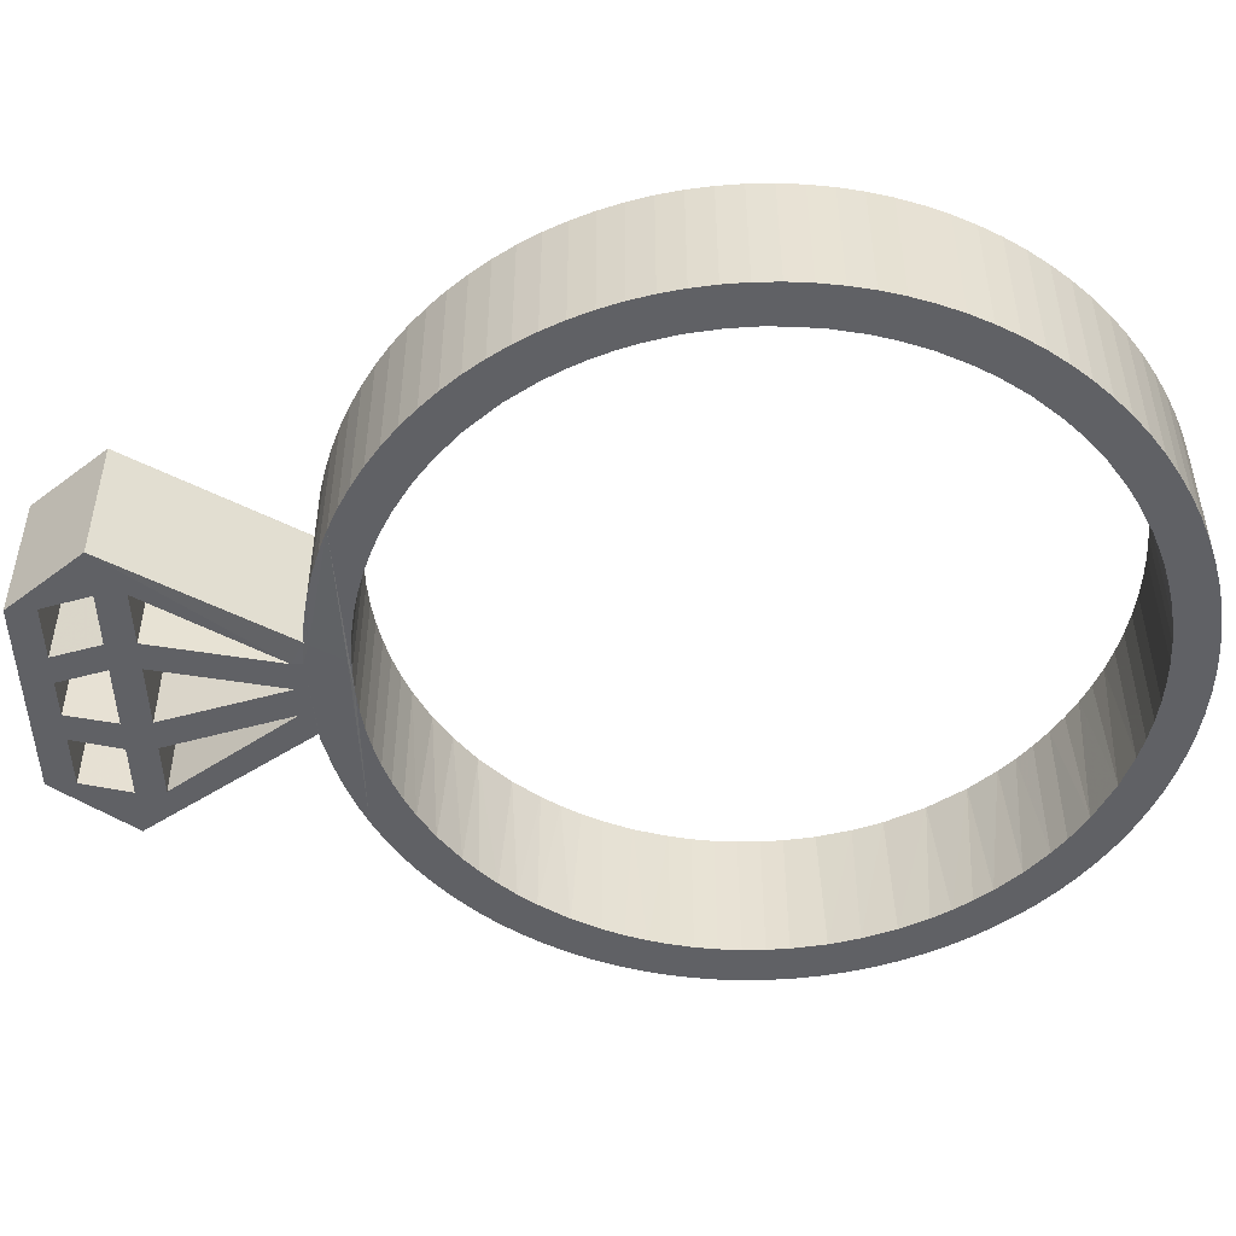
<metadata>
{"format":"obj","ext":"obj","renderer":"f3d","projection":"perspective","resolution":1024,"background":"white","views":[{"elev":-50.1,"azim":-87.4,"up":"+Z"}]}
</metadata>
<code>
g diamondring
v 23.13 55.44 11.84
v 29.06 55.33 20.46
v 27.27 55.82 11.89
v 29.15 55.62 20.48
v 35.81 65.84 20.46
v 32.15 70.52 11.84
v 20.16 70.52 20.46
v 16.62 65.84 11.84
v 21.41 55.49 11.89
v 29.85 64.12 11.84
v 32.98 64.12 20.46
v 19.98 55.17 11.89
v 29.24 55.6 11.87
v 27.88 56.48 11.84
v 19.42 64.12 11.84
v 22.63 64.12 11.84
v 25.09 68.79 11.84
v 27.3 68.79 11.84
v 27.3 68.79 20.46
v 29.02 68.79 20.46
v 29.02 68.79 11.84
v 32.98 65.84 11.84
v 29.85 65.84 11.84
v 23.36 68.79 11.84
v 22.63 65.84 20.46
v 22.63 65.84 11.84
v 19.42 65.84 20.46
v 20.16 68.79 20.46
v 20.16 68.79 11.84
v 19.42 65.84 11.84
v 22.95 55.72 11.87
v 24.37 56.48 11.84
v 27.27 55.82 20.51
v 24.35 65.84 11.84
v 35.81 65.84 11.84
v 32.15 68.79 11.84
v 20.16 70.52 11.84
v 28.04 65.84 11.84
v 24.38 55.84 11.85
v 37.05 52.92 11.89
v 26.09 56.48 11.84
v 32.98 64.12 11.84
v 48.89 35.29 11.89
v 48.36 38.18 20.51
v 48.67 36.75 11.89
v 47.95 39.59 20.51
v 47.95 39.59 11.89
v 47.46 40.98 11.89
v 46.89 42.33 20.51
v 47.46 40.98 20.51
v 46.89 42.33 11.89
v 46.23 43.64 20.51
v 46.23 43.64 11.89
v 45.49 44.91 11.89
v 43.77 47.3 11.89
v 42.81 48.41 11.89
v 41.77 49.45 11.89
v 39.52 51.34 11.89
v 39.52 51.34 20.51
v 38.31 52.17 11.89
v 35.74 53.6 20.51
v 35.74 53.6 11.89
v 18.56 54.77 20.51
v 18.56 54.77 11.89
v 15.83 53.71 11.89
v 17.18 54.28 20.51
v 14.51 53.05 11.89
v 12.03 51.49 11.89
v 9.752 49.63 11.89
v 10.86 50.59 20.51
v 9.752 49.63 20.51
v 8.707 48.59 20.51
v 7.73 47.5 11.89
v 5.99 45.13 20.51
v 5.235 43.87 11.89
v 5.235 43.87 20.51
v 4.561 42.56 11.89
v 3.97 41.22 20.51
v 4.561 42.56 20.51
v 3.97 41.22 11.89
v 3.047 38.43 20.51
v 2.719 37 20.51
v 2.719 37 11.89
v 2.335 34.08 20.51
v 2.481 35.55 20.51
v 2.481 35.55 11.89
v 2.335 34.08 11.89
v 2.281 32.62 11.89
v 2.449 29.68 11.89
v 2.671 28.23 11.89
v 2.984 26.8 20.51
v 3.386 25.38 20.51
v 5.112 21.33 11.89
v 6.672 18.84 20.51
v 6.672 18.84 11.89
v 7.567 17.68 11.89
v 9.566 15.53 20.51
v 8.532 16.57 11.89
v 9.566 15.53 11.89
v 10.66 14.55 11.89
v 11.82 13.64 11.89
v 13.03 12.81 11.89
v 15.6 11.38 20.51
v 15.6 11.38 11.89
v 18.32 10.28 11.89
v 16.94 10.79 11.89
v 16.94 10.79 20.51
v 19.73 9.866 11.89
v 21.16 9.537 20.51
v 24.07 9.153 20.51
v 27.01 9.137 11.89
v 29.93 9.489 11.89
v 28.47 9.267 20.51
v 31.36 9.802 11.89
v 32.78 10.2 11.89
v 34.16 10.69 11.89
v 34.16 10.69 20.51
v 35.51 11.27 11.89
v 38.09 12.67 11.89
v 36.83 11.93 11.89
v 39.31 13.49 11.89
v 40.48 14.39 20.51
v 41.59 15.35 20.51
v 42.63 16.38 20.51
v 43.61 17.48 11.89
v 44.52 18.64 20.51
v 44.52 18.64 11.89
v 45.35 19.85 20.51
v 45.35 19.85 11.89
v 46.78 22.41 11.89
v 47.37 23.76 11.89
v 47.88 25.14 20.51
v 47.88 25.14 11.89
v 48.62 27.98 20.51
v 48.62 27.98 11.89
v 48.86 29.43 20.51
v 48.86 29.43 11.89
v 49.01 30.89 11.89
v 49.02 33.83 20.51
v 49.06 32.36 11.89
v 49.02 33.83 11.89
v 38.72 48.85 11.89
v 45.07 40.34 11.89
v 45.92 27.18 20.51
v 45.92 27.18 11.89
v 48.36 38.18 11.89
v 31.63 12.42 11.89
v 45.28 25.14 11.89
v 21.16 9.537 11.89
v 43.91 22.22 11.89
v 43.21 21.07 11.89
v 42.44 19.97 11.89
v 46.1 21.11 11.89
v 41.61 18.92 20.51
v 48.29 26.55 11.89
v 39.74 16.99 11.89
v 40.71 17.93 20.51
v 41.17 18.41 11.89
v 39.74 16.99 20.51
v 38.72 16.12 20.51
v 37.65 15.32 20.51
v 35.35 13.93 20.51
v 37.19 15 11.89
v 34.86 13.67 11.89
v 34.14 13.35 20.51
v 30.33 12.08 20.51
v 31.63 12.42 20.51
v 29.01 11.83 20.51
v 29.01 11.83 11.89
v 30.33 12.08 11.89
v 27.68 11.65 11.89
v 26.34 11.57 11.89
v 26.34 11.57 20.51
v 25 11.57 11.89
v 22.33 11.83 11.89
v 23.66 11.65 20.51
v 23.66 11.65 11.89
v 19.71 12.42 11.89
v 21.01 12.08 11.89
v 28.47 9.267 11.89
v 17.92 13.03 11.89
v 15.99 13.93 11.89
v 14.82 14.59 20.51
v 14.82 14.59 11.89
v 15.99 13.93 20.51
v 25.54 9.099 11.89
v 12.62 16.12 20.51
v 11.1 17.45 20.51
v 32.9 52.13 11.89
v 9.732 18.92 20.51
v 38.72 16.12 11.89
v 8.562 20.41 20.51
v 8.127 21.07 11.89
v 45.92 37.8 11.89
v 7.432 22.22 11.89
v 6.811 23.41 20.51
v 31.61 55.11 11.89
v 6.473 24.12 11.89
v 5.423 27.18 20.51
v 4.978 29.26 11.89
v 39.74 47.98 11.89
v 22.61 9.299 11.89
v 4.743 31.7 20.51
v 42.63 16.38 11.89
v 4.736 31.94 11.89
v 4.781 33.83 11.89
v 4.814 34.38 20.51
v 5.016 35.95 11.89
v 5.423 37.8 11.89
v 5.805 39.08 20.51
v 5.805 39.08 11.89
v 46.56 31.15 11.89
v 8.562 44.57 11.89
v 35.35 51.05 11.89
v 24.07 9.153 11.89
v 10.17 46.57 11.89
v 40.48 14.39 11.89
v 12.62 48.85 20.51
v 14.82 50.39 20.51
v 14.82 50.39 11.89
v 15.99 51.05 11.89
v 15.99 51.05 20.51
v 17.2 51.63 20.51
v 18.44 52.13 20.51
v 19.71 52.56 20.51
v 25 53.41 11.89
v 23.66 53.32 11.89
v 23.66 53.32 20.51
v 27.68 53.32 11.89
v 27.68 53.32 20.51
v 30.33 52.9 11.89
v 31.63 52.56 11.89
v 34.14 51.63 11.89
v 34.14 51.63 20.51
v 46.32 29.03 11.89
v 36.99 50.1 11.89
v 37.65 49.66 20.51
v 41.59 15.35 11.89
v 41.17 46.57 20.51
v 40.68 50.43 11.89
v 40.71 47.05 11.89
v 41.61 46.06 11.89
v 42.44 45.01 11.89
v 43.21 43.91 20.51
v 44.53 23.41 11.89
v 44.53 41.57 11.89
v 43.64 43.24 11.89
v 45.54 39.08 11.89
v 45.92 37.8 20.51
v 46.22 36.49 11.89
v 46.22 36.49 20.51
v 46.6 32.49 11.89
v 24.35 64.12 11.84
v 28.04 64.12 20.46
v 28.04 64.12 11.84
v 26.09 56.48 20.46
v 32.15 68.79 20.46
v 25.09 68.79 20.46
v 23.36 68.79 20.46
v 29.01 53.15 11.89
v 27.88 56.48 20.46
v 22.63 64.12 20.46
v 19.42 64.12 20.46
v 16.62 65.84 20.46
v 32.98 65.84 20.46
v 28.04 65.84 20.46
v 24.35 65.84 20.46
v 32.15 70.52 20.46
v 29.85 65.84 20.46
v 29.6 55.56 11.85
v 27.93 53.56 11.84
v 26.34 53.41 11.89
v 24.35 64.12 20.46
v 24.37 56.48 20.46
v 30.18 55.44 20.51
v 29.85 64.12 20.46
v 34.4 54.19 11.89
v 24.36 55.84 20.46
v 25.8 55.88 11.89
v 33.02 54.69 20.51
v 33.02 54.69 11.89
v 34.4 54.19 20.51
v 25.54 9.099 20.51
v 27.01 9.137 20.51
v 22.61 9.299 20.51
v 29.93 9.489 20.51
v 31.36 9.802 20.51
v 19.73 9.866 20.51
v 32.78 10.2 20.51
v 18.32 10.28 20.51
v 35.51 11.27 20.51
v 36.83 11.93 20.51
v 27.68 11.65 20.51
v 32.9 12.84 20.51
v 38.09 12.67 20.51
v 39.31 13.49 20.51
v 36.52 14.59 20.51
v 43.61 17.48 20.51
v 46.1 21.11 20.51
v 42.91 20.6 20.51
v 46.78 22.41 20.51
v 44.29 22.91 20.51
v 47.37 23.76 20.51
v 45.36 25.37 20.51
v 48.29 26.55 20.51
v 46.36 29.26 20.51
v 49.01 30.89 20.51
v 46.56 31.15 20.51
v 49.06 32.36 20.51
v 46.6 32.49 20.51
v 46.56 33.83 20.51
v 48.89 35.29 20.51
v 46.43 35.17 20.51
v 48.67 36.75 20.51
v 45.28 39.83 20.51
v 44.53 41.57 20.51
v 43.91 42.76 20.51
v 45.49 44.91 20.51
v 42.44 45.01 20.51
v 44.67 46.13 20.51
v 43.77 47.3 20.51
v 42.81 48.41 20.51
v 39.33 48.36 20.51
v 41.77 49.45 20.51
v 36.05 50.68 20.51
v 40.68 50.43 20.51
v 38.31 52.17 20.51
v 32.9 52.13 20.51
v 31.63 52.56 20.51
v 30.33 52.9 20.51
v 37.05 52.92 20.51
v 29.01 53.15 20.51
v 26.34 53.41 20.51
v 31.61 55.11 20.51
v 25 11.57 20.51
v 22.33 11.83 20.51
v 14.29 12.05 20.51
v 13.03 12.81 20.51
v 21.01 12.08 20.51
v 19.71 12.42 20.51
v 17.7 13.12 20.51
v 11.82 13.64 20.51
v 32.9 12.84 11.89
v 10.66 14.55 20.51
v 13.69 15.32 20.51
v 8.532 16.57 20.51
v 7.567 17.68 20.51
v 5.853 20.06 20.51
v 5.112 21.33 20.51
v 7.432 22.22 20.51
v 4.452 22.65 20.51
v 3.876 24 20.51
v 6.058 25.14 20.51
v 2.671 28.23 20.51
v 5.016 29.03 20.51
v 2.449 29.68 20.51
v 2.319 31.15 20.51
v 2.281 32.62 20.51
v 17.18 54.28 11.89
v 5.124 36.49 20.51
v 5.423 37.8 20.51
v 3.465 39.84 20.51
v 6.473 40.86 20.51
v 7.432 42.76 20.51
v 8.127 43.91 20.51
v 9.223 45.45 20.51
v 6.823 46.34 20.51
v 7.73 47.5 20.51
v 10.63 47.05 20.51
v 11.6 47.98 20.51
v 13.69 49.66 20.51
v 12.03 51.49 20.51
v 13.25 52.31 20.51
v 21.01 52.9 20.51
v 14.51 53.05 20.51
v 22.33 53.15 20.51
v 25 53.41 20.51
v 15.83 53.71 20.51
v 24.3 53.56 20.46
v 27.93 53.56 20.46
v 23.13 55.44 20.46
v 19.98 55.17 20.51
v 21.41 55.49 20.51
v 22.94 55.72 20.49
v 25.8 55.88 20.51
v 14.29 12.05 11.89
v 13.24 15.63 11.89
v 11.6 16.99 11.89
v 10.63 17.93 11.89
v 5.853 20.06 11.89
v 9.223 19.52 11.89
v 46.43 35.17 11.89
v 4.452 22.65 11.89
v 3.876 24 11.89
v 3.386 25.38 11.89
v 5.805 25.89 11.89
v 5.423 27.18 11.89
v 2.984 26.8 11.89
v 46.56 33.83 11.89
v 2.319 31.15 11.89
v 44.67 46.13 11.89
v 3.047 38.43 11.89
v 3.465 39.84 11.89
v 6.268 40.34 11.89
v 6.811 41.57 11.89
v 7.432 42.76 11.89
v 24.3 53.56 11.84
v 5.99 45.13 11.89
v 6.823 46.34 11.89
v 11.6 47.98 11.89
v 8.707 48.59 11.89
v 13.05 49.2 11.89
v 10.86 50.59 11.89
v 17.2 51.63 11.89
v 13.25 52.31 11.89
v 18.44 52.13 11.89
v 19.71 52.56 11.89
v 21.01 52.9 11.89
v 22.33 53.15 11.89
f 271 407 1
f 1 270 271
f 1 39 270
f 381 384 264
f 264 8 381
f 8 379 381
f 8 31 379
f 407 379 31
f 31 1 407
f 379 407 271
f 271 380 379
f 5 13 35
f 2 380 271
f 271 5 2
f 271 13 5
f 271 270 13
f 4 2 5
f 272 271 62
f 3 33 4
f 268 5 35
f 35 6 268
f 264 7 37
f 37 8 264
f 270 275 334
f 4 275 13
f 273 256 41
f 41 253 273
f 276 10 42
f 42 11 276
f 261 11 42
f 384 278 31
f 39 3 13
f 42 14 261
f 9 383 384
f 12 382 383
f 276 261 14
f 14 10 276
f 263 274 32
f 32 15 263
f 263 15 16
f 16 262 263
f 274 262 16
f 16 32 274
f 266 19 18
f 18 38 266
f 34 267 266
f 266 38 34
f 258 267 34
f 34 17 258
f 258 17 18
f 18 19 258
f 20 21 36
f 36 257 20
f 265 257 36
f 36 22 265
f 23 269 265
f 265 22 23
f 20 269 23
f 23 21 20
f 28 29 24
f 24 259 28
f 25 259 24
f 24 26 25
f 30 27 25
f 25 26 30
f 28 27 30
f 30 29 28
f 379 380 2
f 2 381 379
f 2 278 381
f 37 7 268
f 268 6 37
f 30 8 37
f 37 29 30
f 37 24 29
f 37 17 24
f 37 18 17
f 37 21 18
f 37 36 21
f 39 1 31
f 31 32 39
f 31 8 32
f 8 15 32
f 275 270 13
f 8 16 15
f 8 253 16
f 8 255 253
f 8 10 255
f 8 42 10
f 8 35 42
f 4 13 3
f 22 36 35
f 36 6 35
f 36 37 6
f 23 38 18
f 18 21 23
f 34 26 24
f 24 17 34
f 13 270 39
f 39 14 13
f 14 35 13
f 39 41 14
f 39 32 41
f 14 42 35
f 278 39 31
f 14 41 255
f 383 9 12
f 255 10 14
f 41 32 16
f 16 253 41
f 312 139 141
f 141 43 312
f 314 312 43
f 43 45 314
f 44 314 45
f 45 146 44
f 46 44 146
f 146 47 46
f 50 46 47
f 47 48 50
f 49 50 48
f 48 51 49
f 52 49 51
f 51 53 52
f 318 52 53
f 53 54 318
f 320 318 54
f 54 401 320
f 321 320 401
f 401 55 321
f 322 321 55
f 55 56 322
f 324 322 56
f 56 57 324
f 240 326 324
f 324 57 240
f 58 59 326
f 326 240 58
f 60 327 59
f 59 58 60
f 40 331 327
f 327 60 40
f 62 61 331
f 331 40 62
f 277 282 61
f 61 62 277
f 64 63 382
f 382 12 64
f 359 66 63
f 63 64 359
f 65 378 66
f 66 359 65
f 67 375 378
f 378 65 67
f 415 373 375
f 375 67 415
f 68 372 373
f 373 415 68
f 413 70 372
f 372 68 413
f 69 71 70
f 70 413 69
f 411 72 71
f 71 69 411
f 368 72 411
f 411 73 368
f 367 368 73
f 73 409 367
f 74 367 409
f 409 408 74
f 76 74 408
f 408 75 76
f 79 76 75
f 75 77 79
f 78 79 77
f 77 80 78
f 362 78 80
f 80 403 362
f 81 362 403
f 403 402 81
f 82 81 402
f 402 83 82
f 85 82 83
f 83 86 85
f 84 85 86
f 86 87 84
f 358 84 87
f 87 88 358
f 357 358 88
f 88 400 357
f 356 357 400
f 400 89 356
f 354 356 89
f 89 90 354
f 91 354 90
f 90 398 91
f 92 91 398
f 398 395 92
f 352 92 395
f 395 394 352
f 351 352 394
f 394 393 351
f 349 351 393
f 393 93 349
f 348 349 93
f 93 390 348
f 94 348 390
f 390 95 94
f 347 94 95
f 95 96 347
f 346 347 96
f 96 98 346
f 97 346 98
f 98 99 97
f 97 99 100
f 100 344 97
f 344 100 101
f 101 342 344
f 342 101 102
f 102 338 342
f 338 102 386
f 386 337 338
f 337 386 104
f 104 103 337
f 103 104 106
f 106 107 103
f 107 106 105
f 105 290 107
f 290 105 108
f 108 288 290
f 288 108 149
f 149 109 288
f 109 149 202
f 202 285 109
f 285 202 215
f 215 110 285
f 110 215 186
f 186 283 110
f 283 186 111
f 111 284 283
f 284 111 180
f 180 113 284
f 113 180 112
f 112 286 113
f 286 112 114
f 114 287 286
f 287 114 115
f 115 289 287
f 289 115 116
f 116 117 289
f 117 116 118
f 118 291 117
f 291 118 120
f 120 292 291
f 292 120 119
f 119 295 292
f 295 119 121
f 121 296 295
f 296 121 217
f 217 122 296
f 122 217 238
f 238 123 122
f 123 238 204
f 204 124 123
f 298 124 204
f 204 125 298
f 126 298 125
f 125 127 126
f 128 126 127
f 127 129 128
f 299 128 129
f 129 153 299
f 301 299 153
f 153 130 301
f 303 301 130
f 130 131 303
f 132 303 131
f 131 133 132
f 305 132 133
f 133 155 305
f 134 305 155
f 155 135 134
f 136 134 135
f 135 137 136
f 307 136 137
f 137 138 307
f 309 307 138
f 138 140 309
f 139 309 140
f 140 141 139
f 308 310 252
f 252 212 308
f 306 308 212
f 212 235 306
f 242 241 401
f 194 248 146
f 144 306 235
f 235 145 144
f 304 144 145
f 145 148 304
f 245 148 131
f 243 401 54
f 302 304 148
f 148 245 302
f 150 245 130
f 245 150 302
f 300 302 150
f 150 151 300
f 392 43 141
f 151 152 300
f 154 300 152
f 152 158 154
f 157 154 158
f 214 58 240
f 156 159 157
f 157 158 156
f 191 160 159
f 159 156 191
f 163 161 160
f 160 191 163
f 163 297 161
f 151 150 153
f 164 162 297
f 297 163 164
f 164 165 162
f 152 153 129
f 343 294 165
f 165 164 343
f 147 167 294
f 294 343 147
f 170 166 167
f 167 147 170
f 169 168 166
f 166 170 169
f 171 293 168
f 168 169 171
f 172 173 293
f 293 171 172
f 174 335 173
f 173 172 174
f 177 176 335
f 335 174 177
f 175 336 176
f 176 177 175
f 179 339 336
f 336 175 179
f 178 340 339
f 339 179 178
f 181 341 340
f 340 178 181
f 243 242 401
f 158 129 127
f 182 185 341
f 341 181 182
f 184 183 185
f 185 182 184
f 387 345 183
f 183 184 387
f 387 187 345
f 158 127 125
f 388 188 187
f 187 387 388
f 232 231 40
f 188 388 389
f 190 188 389
f 389 391 190
f 192 190 391
f 252 399 141
f 247 54 53
f 391 193 192
f 350 192 193
f 193 195 350
f 196 350 195
f 195 198 196
f 353 196 198
f 247 53 51
f 156 125 204
f 198 396 353
f 199 353 396
f 396 397 199
f 355 199 397
f 397 200 355
f 142 236 57
f 246 51 48
f 203 355 200
f 200 205 203
f 235 212 138
f 212 252 140
f 207 203 205
f 205 206 207
f 191 204 238
f 206 208 207
f 360 207 208
f 201 142 56
f 361 360 208
f 208 209 361
f 210 361 209
f 209 211 210
f 363 210 211
f 211 404 363
f 143 48 47
f 404 405 363
f 364 363 405
f 405 406 364
f 365 364 406
f 406 213 365
f 366 365 213
f 150 130 153
f 148 145 155
f 213 216 366
f 369 366 216
f 189 232 60
f 369 216 410
f 410 370 369
f 370 410 412
f 412 218 370
f 145 235 135
f 412 371 218
f 371 412 220
f 220 219 371
f 219 220 221
f 221 222 219
f 222 221 414
f 414 223 222
f 223 414 416
f 416 224 223
f 224 416 417
f 417 225 224
f 225 417 418
f 418 374 225
f 374 418 419
f 419 376 374
f 376 419 227
f 227 228 376
f 228 227 226
f 226 377 228
f 377 226 272
f 272 333 377
f 333 272 229
f 229 230 333
f 230 229 260
f 260 332 230
f 332 260 231
f 231 330 332
f 330 231 232
f 232 329 330
f 329 232 189
f 189 328 329
f 328 189 233
f 233 234 328
f 234 233 214
f 214 325 234
f 325 214 236
f 248 47 146
f 194 146 45
f 236 237 325
f 237 236 142
f 142 323 237
f 323 142 201
f 236 214 240
f 323 201 241
f 241 239 323
f 233 60 58
f 241 242 239
f 319 239 242
f 242 243 319
f 244 319 243
f 243 247 244
f 317 244 247
f 250 45 43
f 316 317 247
f 247 246 316
f 315 316 246
f 246 143 315
f 241 201 55
f 143 248 315
f 249 315 248
f 248 194 249
f 251 249 194
f 194 250 251
f 313 251 250
f 250 392 313
f 311 313 392
f 392 399 311
f 310 311 399
f 399 252 310
f 273 253 255
f 255 254 273
f 256 254 255
f 255 41 256
f 265 5 268
f 268 257 265
f 268 20 257
f 268 19 20
f 268 258 19
f 268 259 258
f 268 28 259
f 278 2 4
f 4 261 278
f 4 5 261
f 261 256 278
f 39 13 270
f 5 11 261
f 271 270 62
f 5 276 11
f 5 254 276
f 5 273 254
f 5 262 273
f 5 263 262
f 5 264 263
f 334 197 270
f 27 28 264
f 28 7 264
f 28 268 7
f 25 267 258
f 258 259 25
f 266 269 20
f 20 19 266
f 384 381 278
f 278 274 384
f 274 264 384
f 278 256 274
f 274 263 264
f 274 256 273
f 273 262 274
f 254 256 261
f 384 31 9
f 261 276 254
f 39 278 385
f 385 279 39
f 279 385 33
f 33 3 279
f 197 334 280
f 280 281 197
f 281 280 282
f 282 277 281
f 110 283 284
f 284 113 110
f 113 285 110
f 113 286 285
f 286 109 285
f 286 287 109
f 287 288 109
f 287 289 288
f 289 290 288
f 289 117 290
f 117 107 290
f 117 291 107
f 291 103 107
f 291 173 103
f 291 292 173
f 292 293 173
f 292 168 293
f 292 166 168
f 292 295 166
f 295 167 166
f 295 294 167
f 295 296 294
f 296 165 294
f 296 162 165
f 296 122 162
f 122 297 162
f 122 123 297
f 123 161 297
f 123 160 161
f 123 124 160
f 124 159 160
f 124 298 159
f 298 157 159
f 298 126 157
f 126 154 157
f 126 128 154
f 128 300 154
f 128 299 300
f 392 250 43
f 299 302 300
f 299 301 302
f 245 131 130
f 301 303 302
f 303 304 302
f 303 132 304
f 148 133 131
f 132 305 304
f 305 144 304
f 305 134 144
f 134 306 144
f 134 136 306
f 241 55 401
f 136 307 306
f 307 308 306
f 307 309 308
f 309 310 308
f 309 139 310
f 139 311 310
f 139 312 311
f 312 313 311
f 312 251 313
f 312 314 251
f 314 249 251
f 314 44 249
f 44 315 249
f 44 46 315
f 201 56 55
f 46 50 315
f 50 316 315
f 50 49 316
f 49 317 316
f 49 52 317
f 52 244 317
f 52 318 244
f 318 319 244
f 318 320 319
f 320 239 319
f 233 189 60
f 320 321 239
f 321 323 239
f 321 322 323
f 235 138 137
f 322 324 323
f 324 237 323
f 324 326 237
f 326 325 237
f 248 143 47
f 326 59 325
f 59 234 325
f 59 327 234
f 327 328 234
f 327 329 328
f 327 331 329
f 331 330 329
f 331 332 330
f 331 61 332
f 61 230 332
f 61 333 230
f 61 377 333
f 61 380 377
f 61 2 380
f 61 282 2
f 282 280 2
f 280 334 2
f 334 275 2
f 275 278 2
f 275 4 278
f 229 272 62
f 4 33 278
f 335 337 103
f 103 173 335
f 335 176 337
f 176 336 337
f 336 339 337
f 339 338 337
f 339 340 338
f 340 341 338
f 341 342 338
f 148 155 133
f 341 185 342
f 185 344 342
f 185 183 344
f 183 97 344
f 183 345 97
f 345 187 97
f 187 346 97
f 187 188 346
f 188 347 346
f 231 260 40
f 188 94 347
f 188 190 94
f 190 348 94
f 190 192 348
f 247 243 54
f 192 349 348
f 192 350 349
f 350 351 349
f 350 196 351
f 196 352 351
f 196 353 352
f 353 92 352
f 156 158 125
f 353 91 92
f 353 199 91
f 199 354 91
f 199 355 354
f 355 356 354
f 236 240 57
f 355 357 356
f 355 203 357
f 203 358 357
f 212 140 138
f 203 207 358
f 207 84 358
f 191 156 204
f 207 85 84
f 207 360 85
f 360 82 85
f 360 361 82
f 361 81 82
f 361 210 81
f 210 362 81
f 210 363 362
f 363 78 362
f 143 246 48
f 363 79 78
f 363 364 79
f 364 76 79
f 364 365 76
f 365 74 76
f 365 366 74
f 145 135 155
f 366 367 74
f 366 369 367
f 369 368 367
f 369 370 368
f 370 72 368
f 370 218 72
f 218 71 72
f 218 371 71
f 371 70 71
f 371 219 70
f 219 222 70
f 222 372 70
f 222 223 372
f 223 373 372
f 223 224 373
f 224 225 373
f 225 375 373
f 225 374 375
f 374 376 375
f 376 378 375
f 376 228 378
f 228 377 378
f 377 379 378
f 377 380 379
f 379 381 378
f 381 66 378
f 381 63 66
f 381 382 63
f 381 383 382
f 381 278 383
f 278 384 383
f 272 407 271
f 270 277 62
f 270 281 277
f 33 385 278
f 174 104 386
f 386 177 174
f 386 175 177
f 386 179 175
f 386 102 179
f 102 178 179
f 102 181 178
f 102 101 181
f 158 152 129
f 101 182 181
f 101 100 182
f 100 184 182
f 100 99 184
f 99 387 184
f 214 233 58
f 99 98 387
f 98 388 387
f 98 96 388
f 96 389 388
f 96 95 389
f 95 391 389
f 95 390 391
f 399 392 141
f 390 193 391
f 390 93 193
f 93 195 193
f 93 393 195
f 393 198 195
f 393 394 198
f 250 194 45
f 394 395 198
f 395 396 198
f 395 398 396
f 398 397 396
f 398 90 397
f 90 200 397
f 90 89 200
f 246 247 51
f 89 400 200
f 400 205 200
f 400 88 205
f 252 141 140
f 88 206 205
f 88 87 206
f 87 208 206
f 87 86 208
f 142 57 56
f 86 83 208
f 83 209 208
f 83 402 209
f 402 211 209
f 402 403 211
f 403 404 211
f 403 80 404
f 80 405 404
f 80 77 405
f 77 406 405
f 77 75 406
f 75 213 406
f 75 408 213
f 163 191 238
f 408 216 213
f 408 409 216
f 232 40 60
f 409 73 216
f 73 410 216
f 73 411 410
f 411 412 410
f 411 69 412
f 235 137 135
f 69 413 412
f 413 220 412
f 413 221 220
f 413 68 221
f 68 414 221
f 68 415 414
f 415 416 414
f 415 417 416
f 415 67 417
f 67 418 417
f 67 419 418
f 67 65 419
f 65 227 419
f 65 226 227
f 65 272 226
f 65 407 272
f 65 1 407
f 65 359 1
f 359 64 1
f 64 12 1
f 12 9 1
f 9 39 1
f 9 31 39
f 260 229 62
f 270 197 281
f 260 62 40
f 39 279 3
f 111 186 215
f 215 180 111
f 215 202 180
f 202 112 180
f 202 149 112
f 149 114 112
f 149 108 114
f 108 115 114
f 108 105 115
f 105 116 115
f 105 106 116
f 106 118 116
f 106 104 118
f 104 172 118
f 172 120 118
f 104 174 172
f 172 171 120
f 171 169 120
f 169 170 120
f 170 119 120
f 170 147 119
f 147 343 119
f 343 121 119
f 343 164 121
f 152 151 153
f 164 217 121
f 164 163 217
f 163 238 217

</code>
